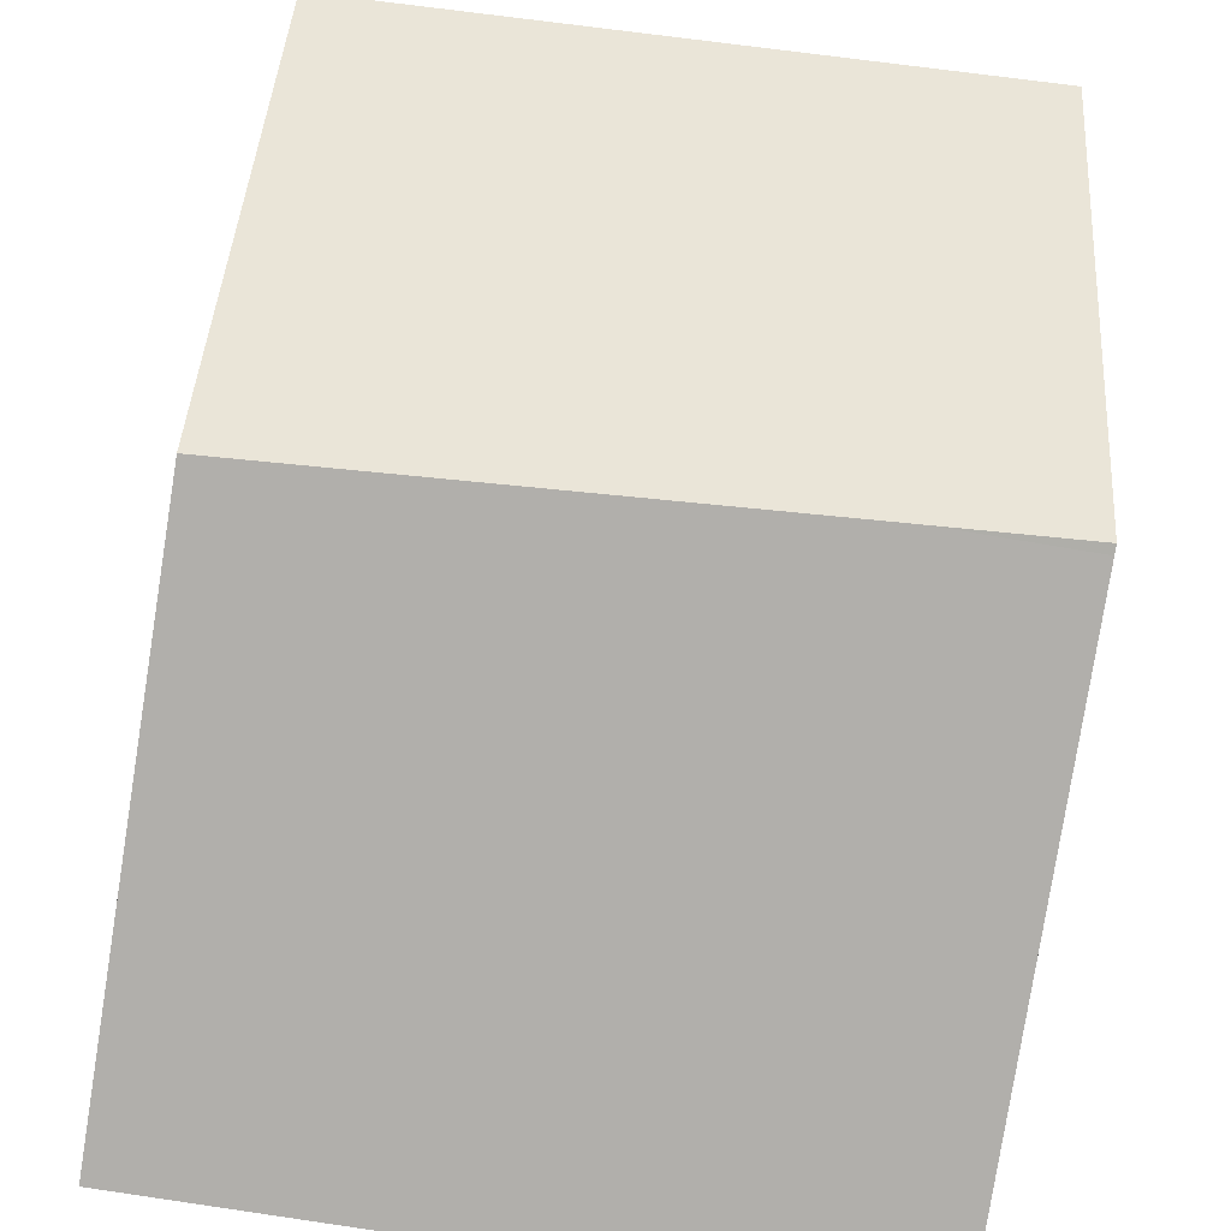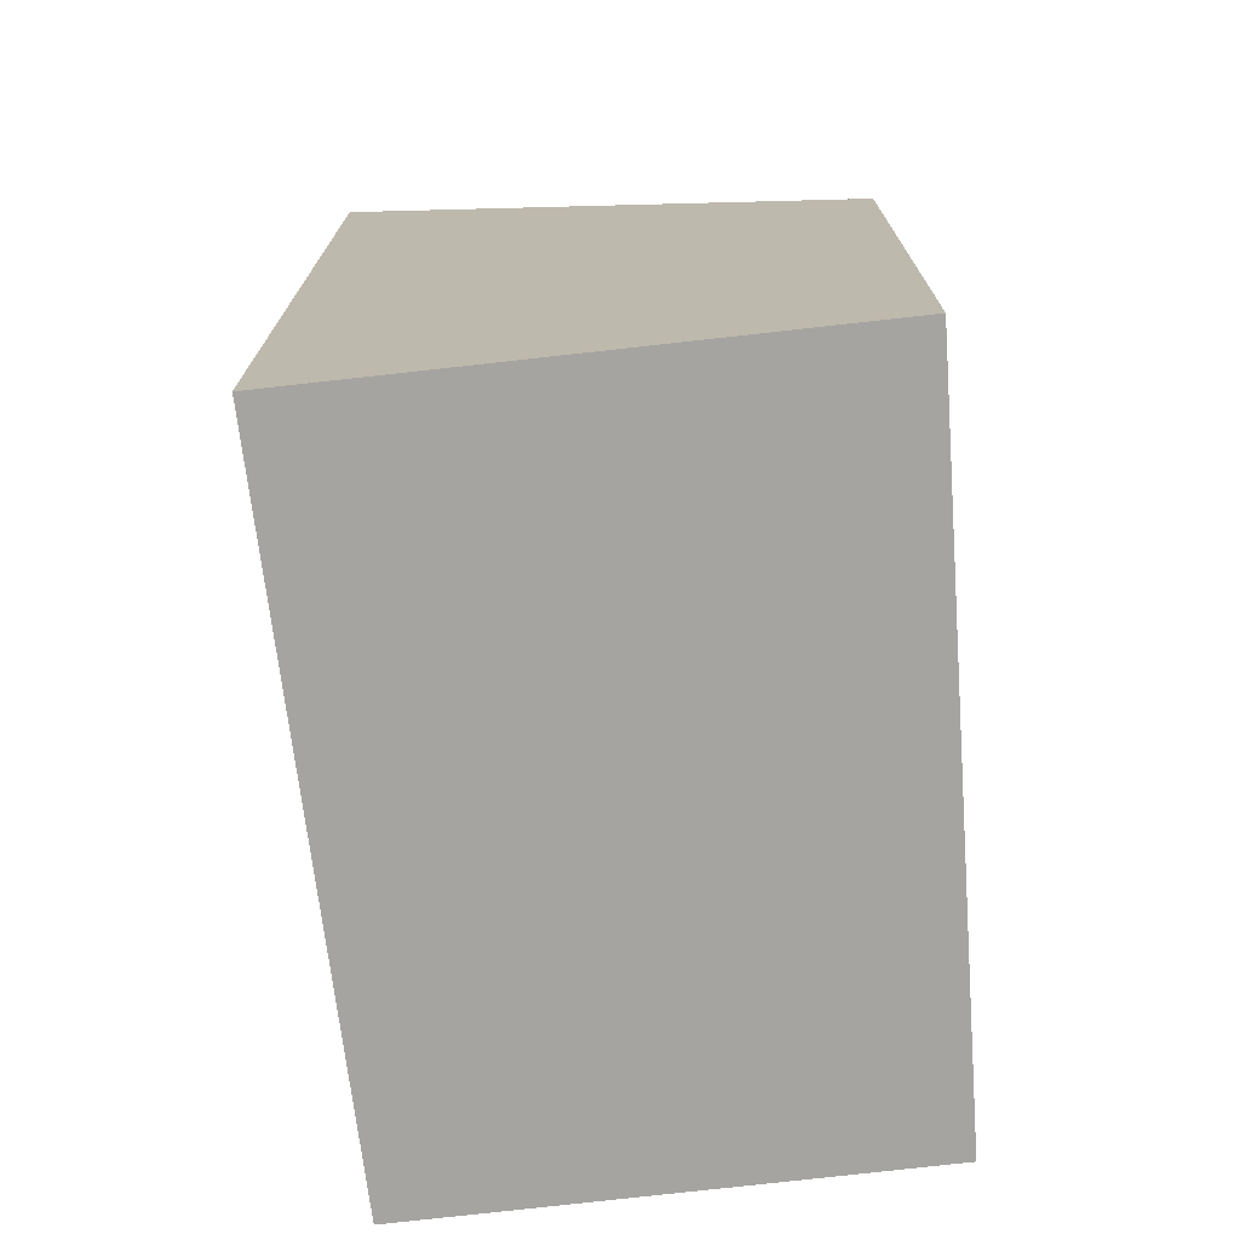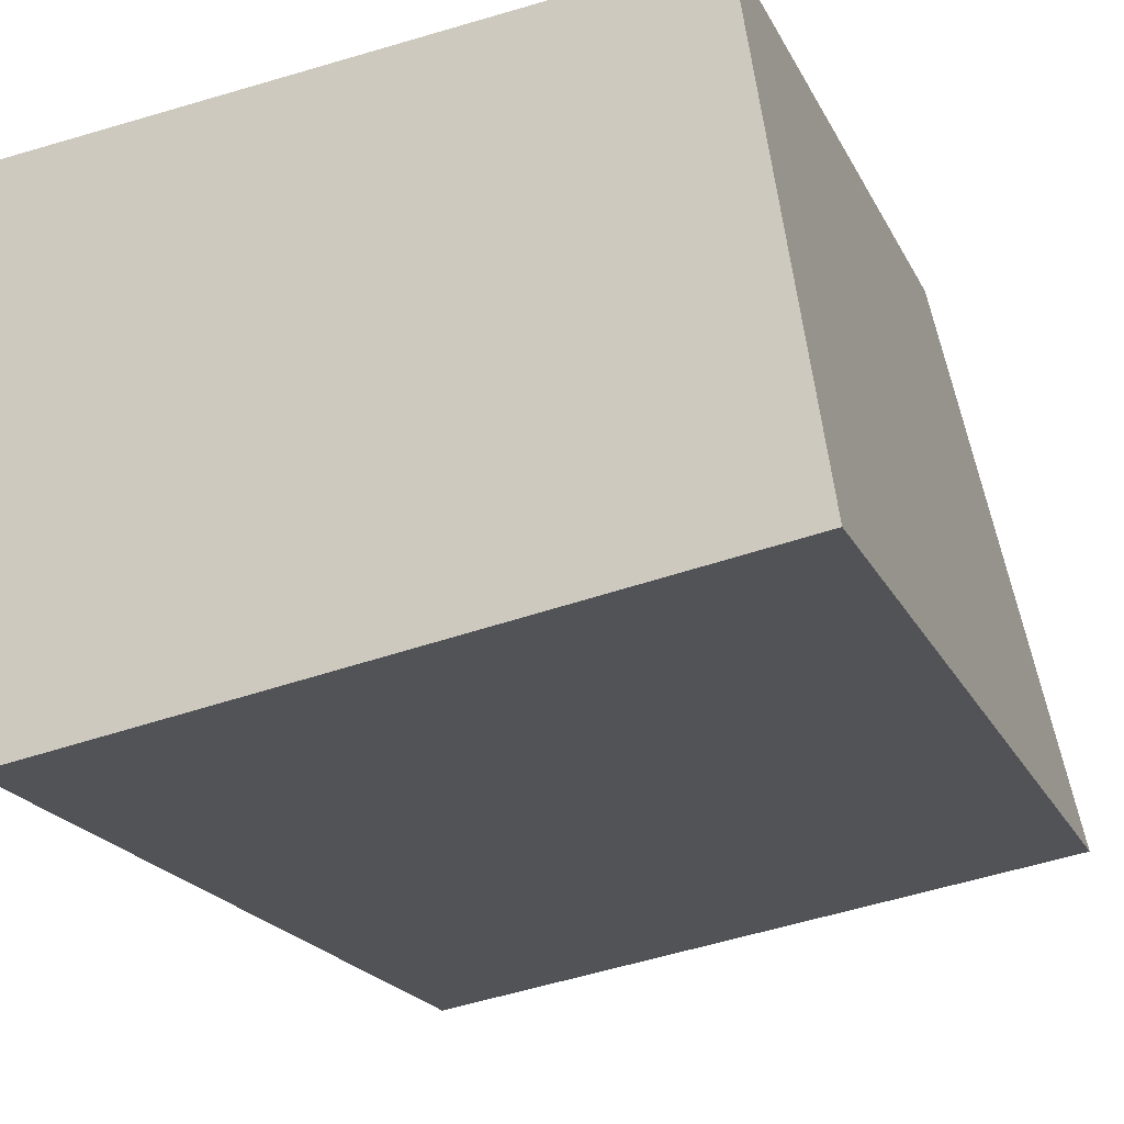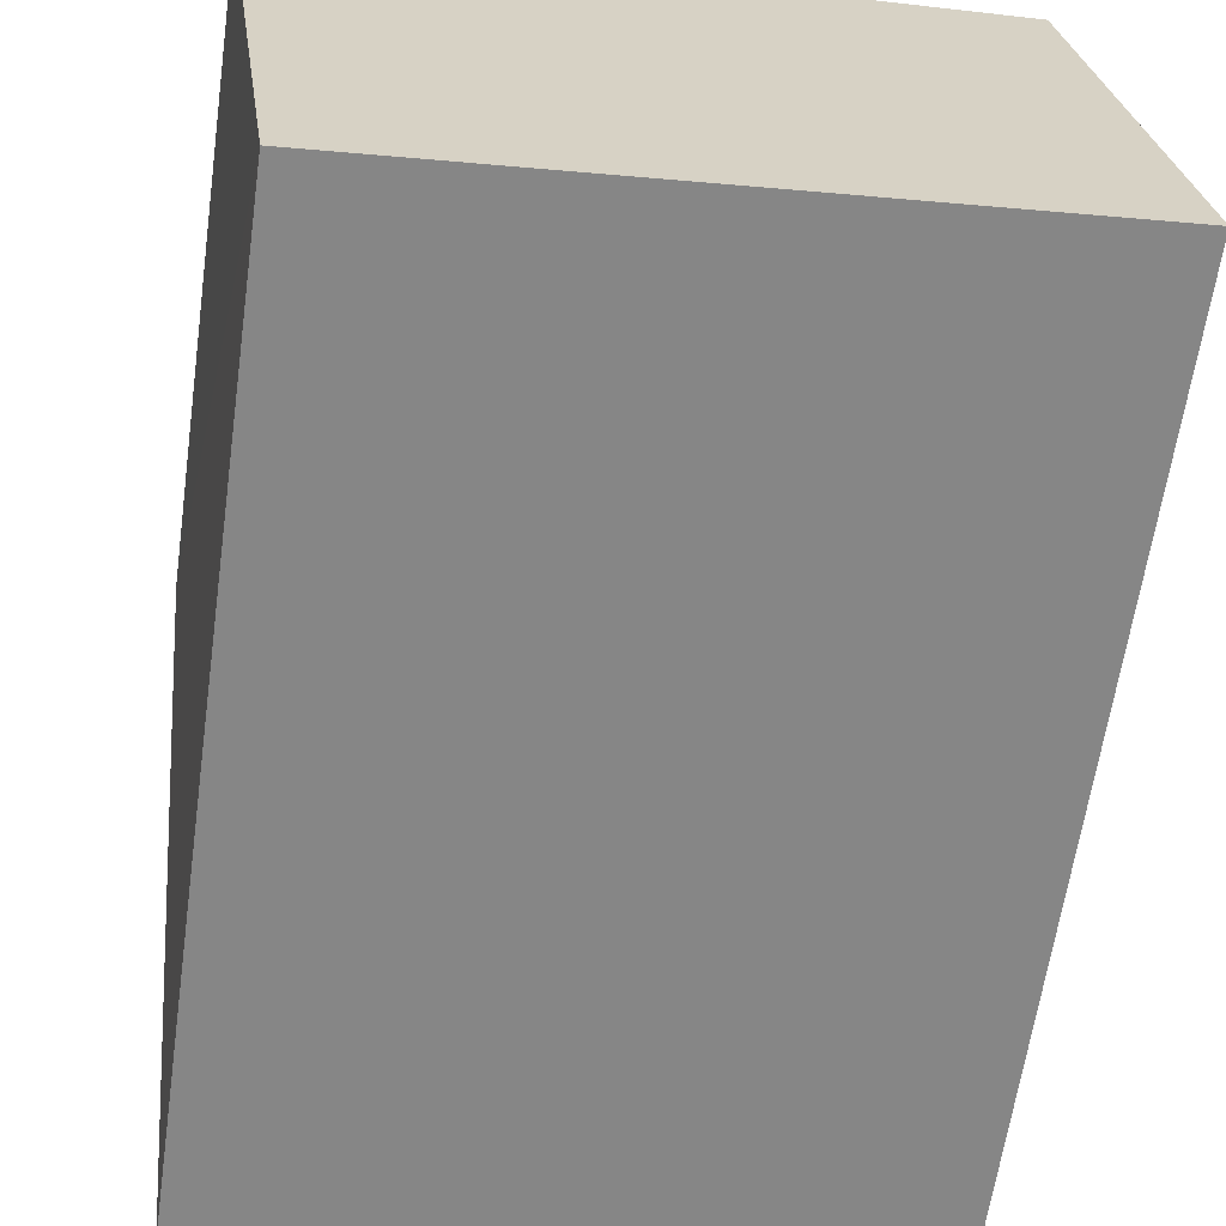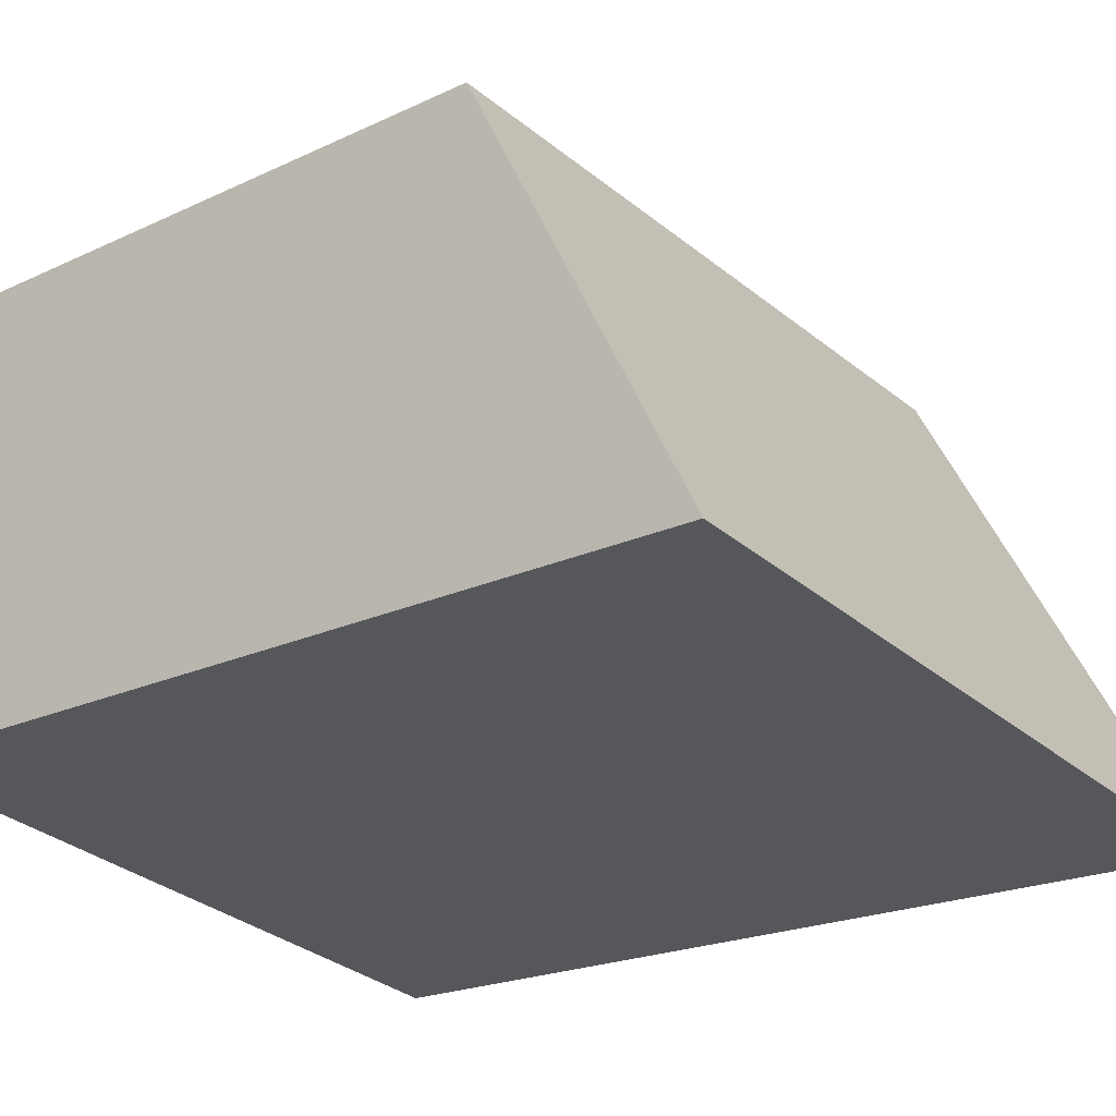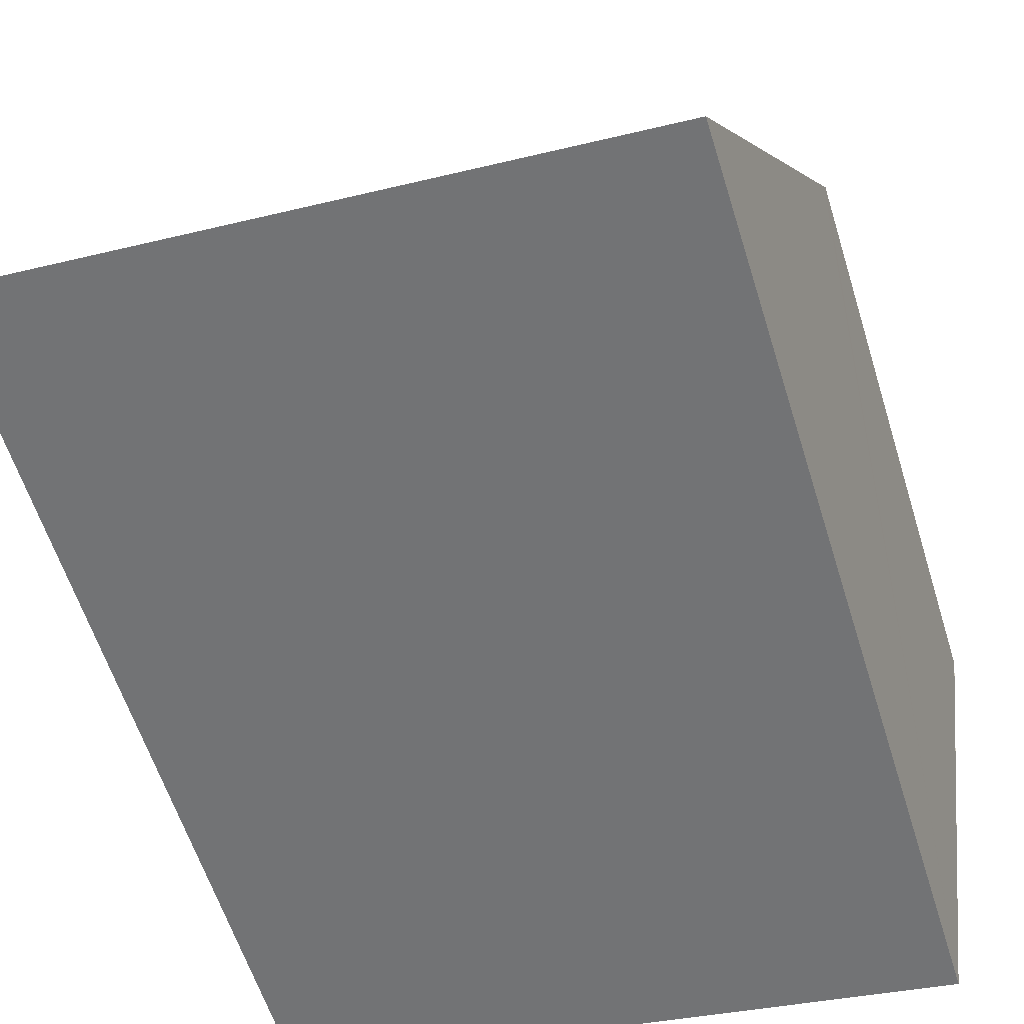
<metadata>
{"format":"obj","ext":"obj","renderer":"f3d","projection":"perspective","resolution":1024,"background":"white","views":[{"elev":42.7,"azim":-176.2,"up":"+Z"},{"elev":-73.5,"azim":-91.7,"up":"+Y"},{"elev":-20.7,"azim":20.3,"up":"+Z"},{"elev":-63.0,"azim":-8.1,"up":"+Z"},{"elev":-20.2,"azim":131.1,"up":"+Z"},{"elev":-59.8,"azim":-162.7,"up":"+Z"}]}
</metadata>
<code>
v  0.537 6.723 -3.792
v  4.976 4.576 0.493
v  5.491 6.723 -3.012
v  1.024 4.437 0.101
v  0.008 4.437 -0.059
v  0 4.402 2.695e-16
v  0 0 0
v  4.976 -3.019e-17 0.493
v  1.024 -6.184e-18 0.101
v  5.491 1.844e-16 -3.012
v  0.537 2.322e-16 -3.792
v  0.008 3.613e-18 -0.059
g defaultobject
f 1 2 3
f 2 1 4
f 4 1 5
f 4 5 6
f 7 4 6
f 4 7 2
f 2 7 8
f 8 7 9
f 2 10 3
f 10 2 8
f 10 1 3
f 1 10 11
f 11 5 1
f 5 11 6
f 6 11 7
f 7 11 12
f 9 10 8
f 10 9 11
f 11 9 7
f 11 7 12

</code>
